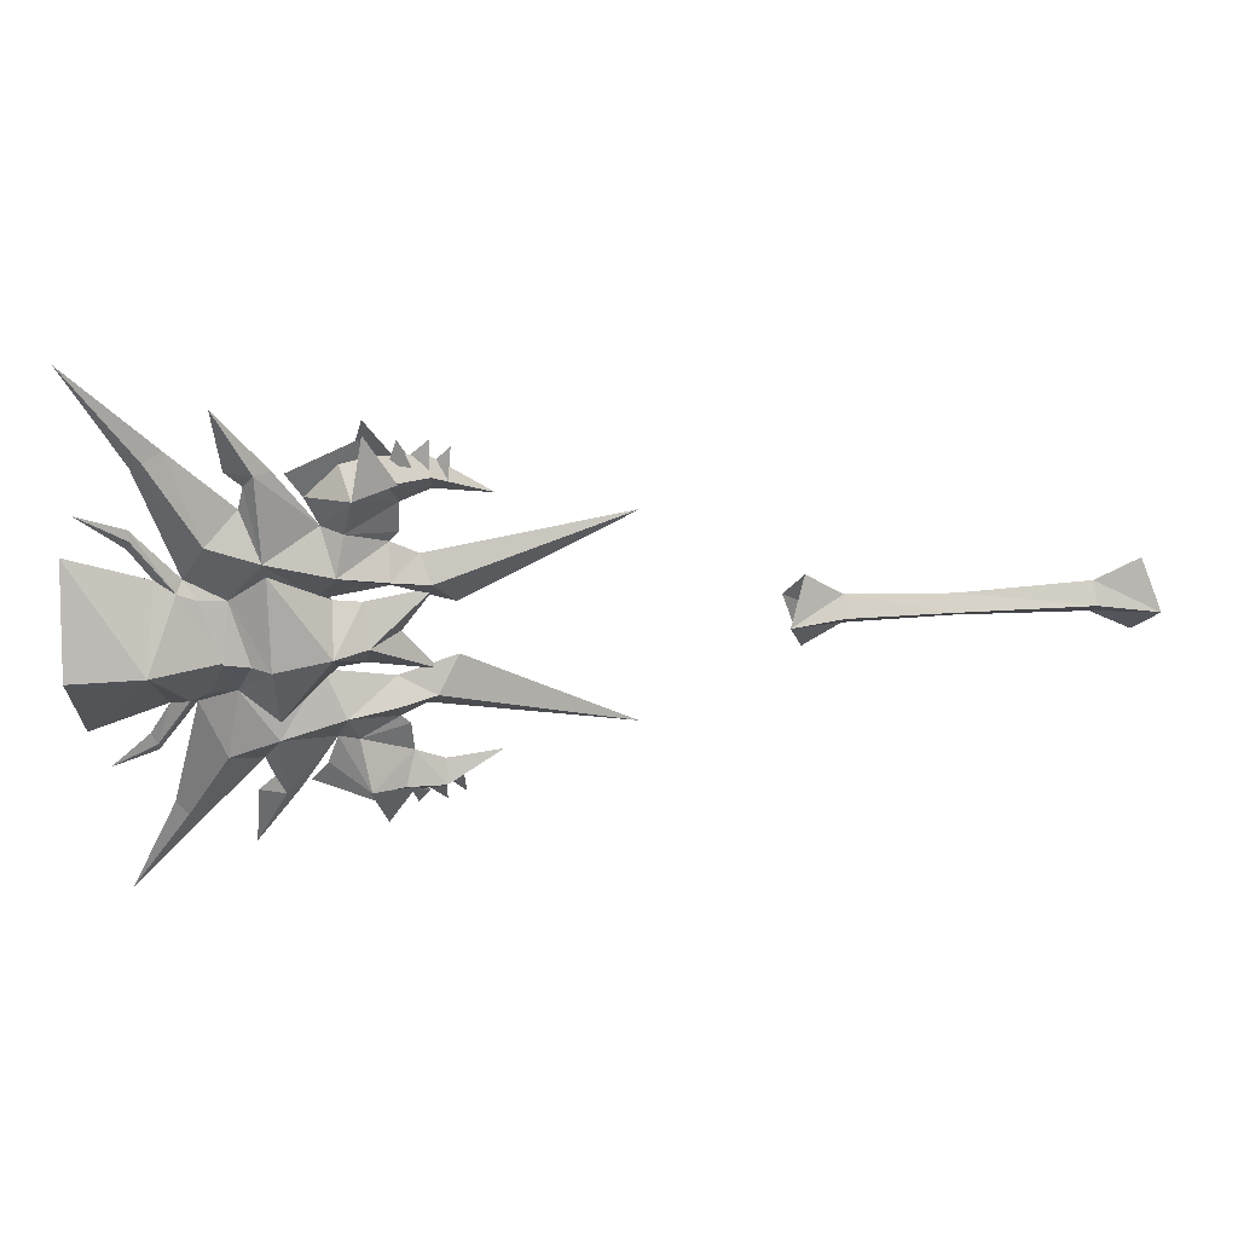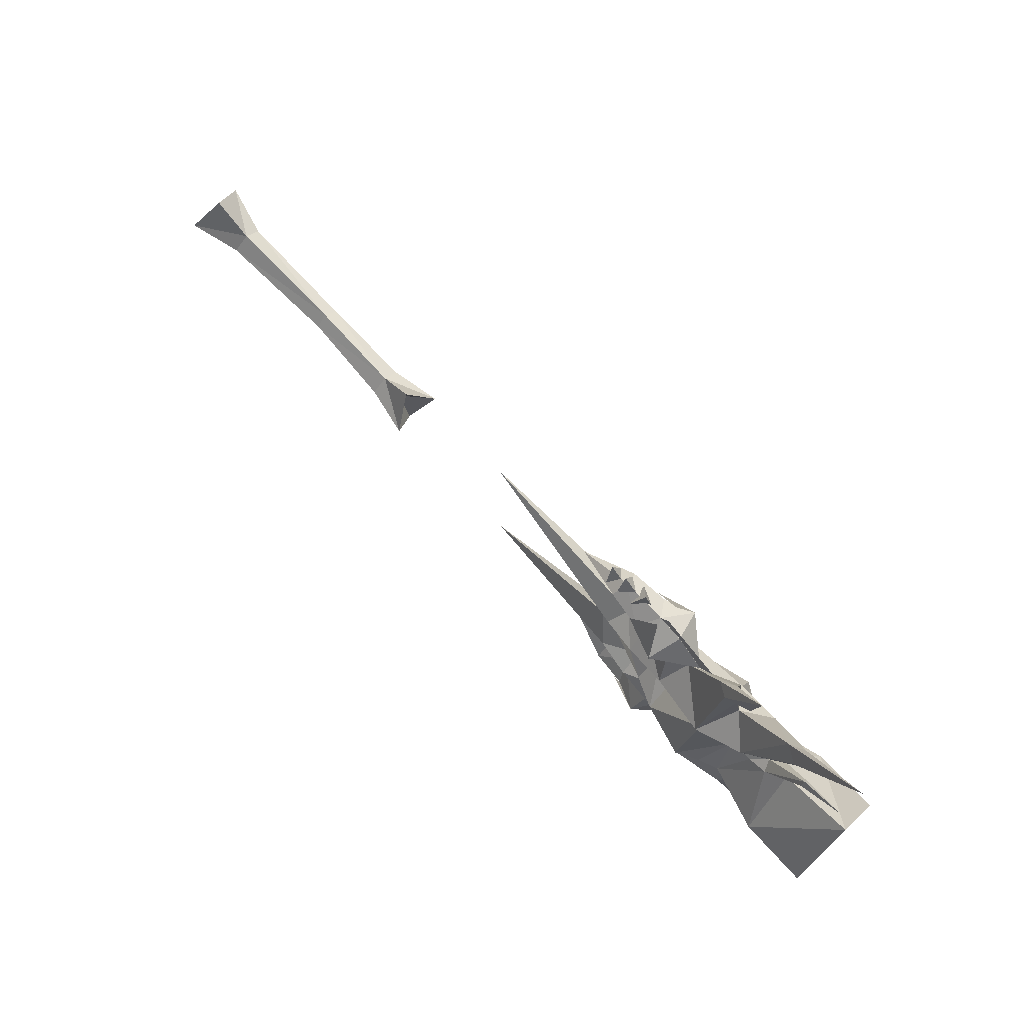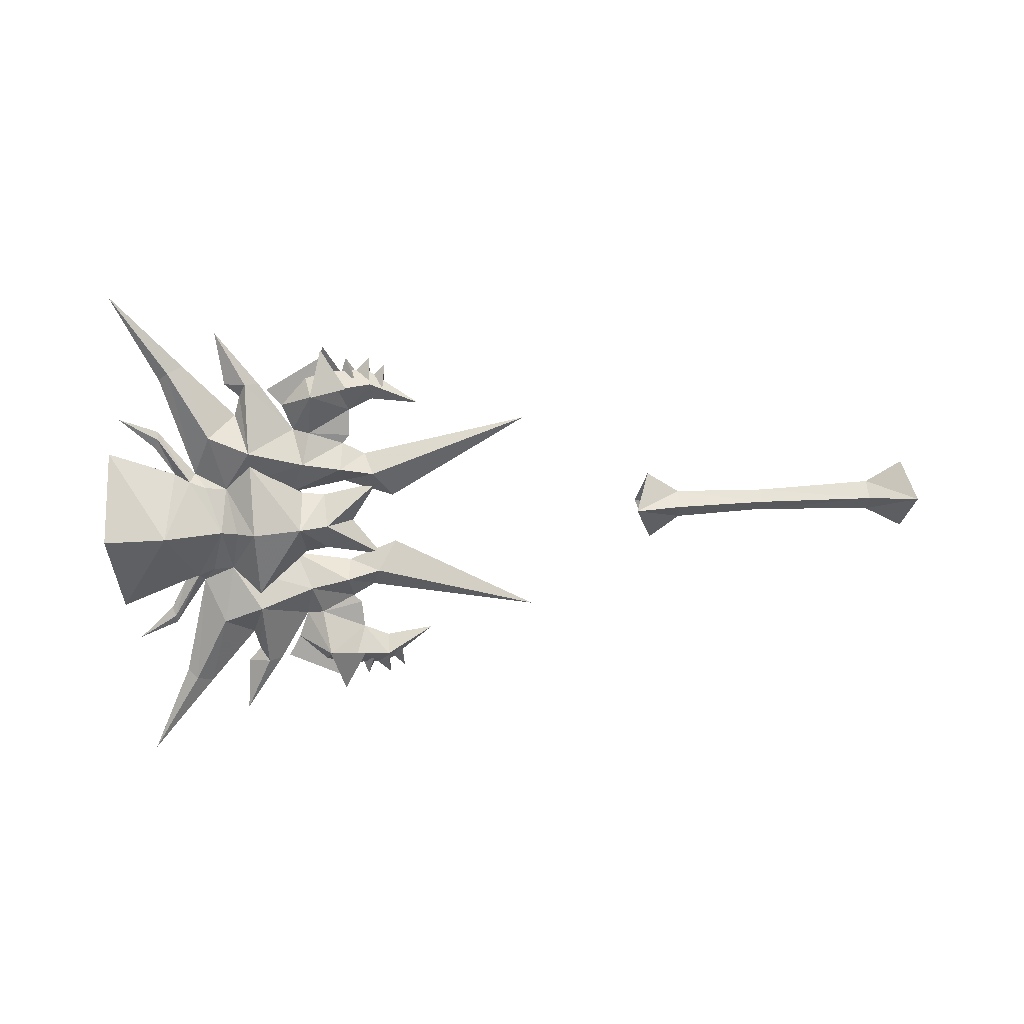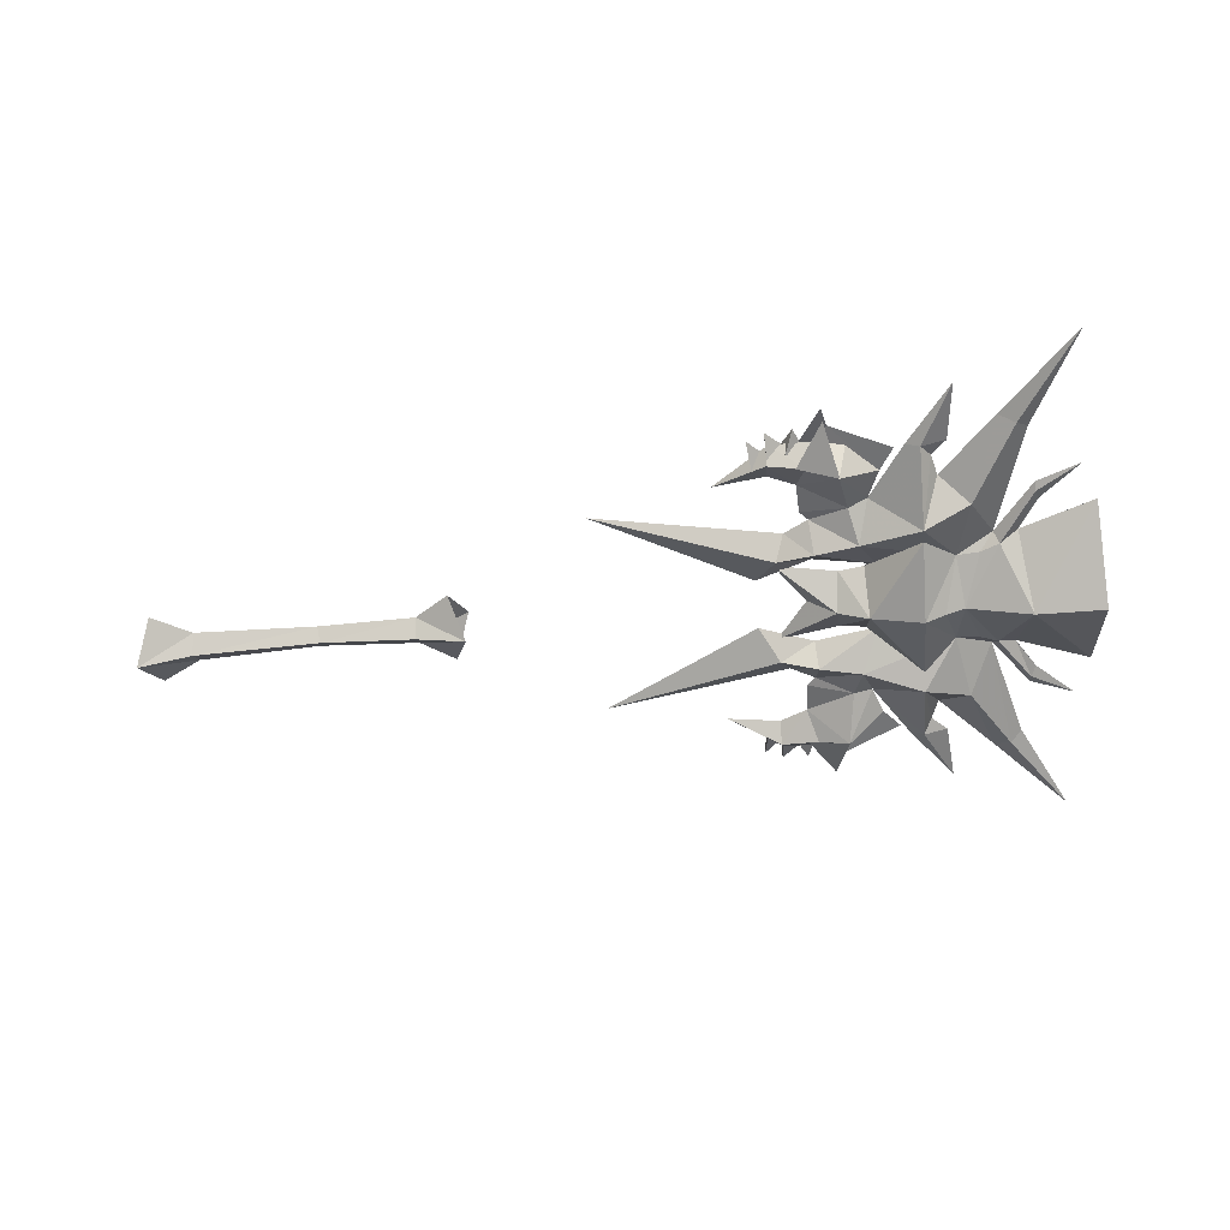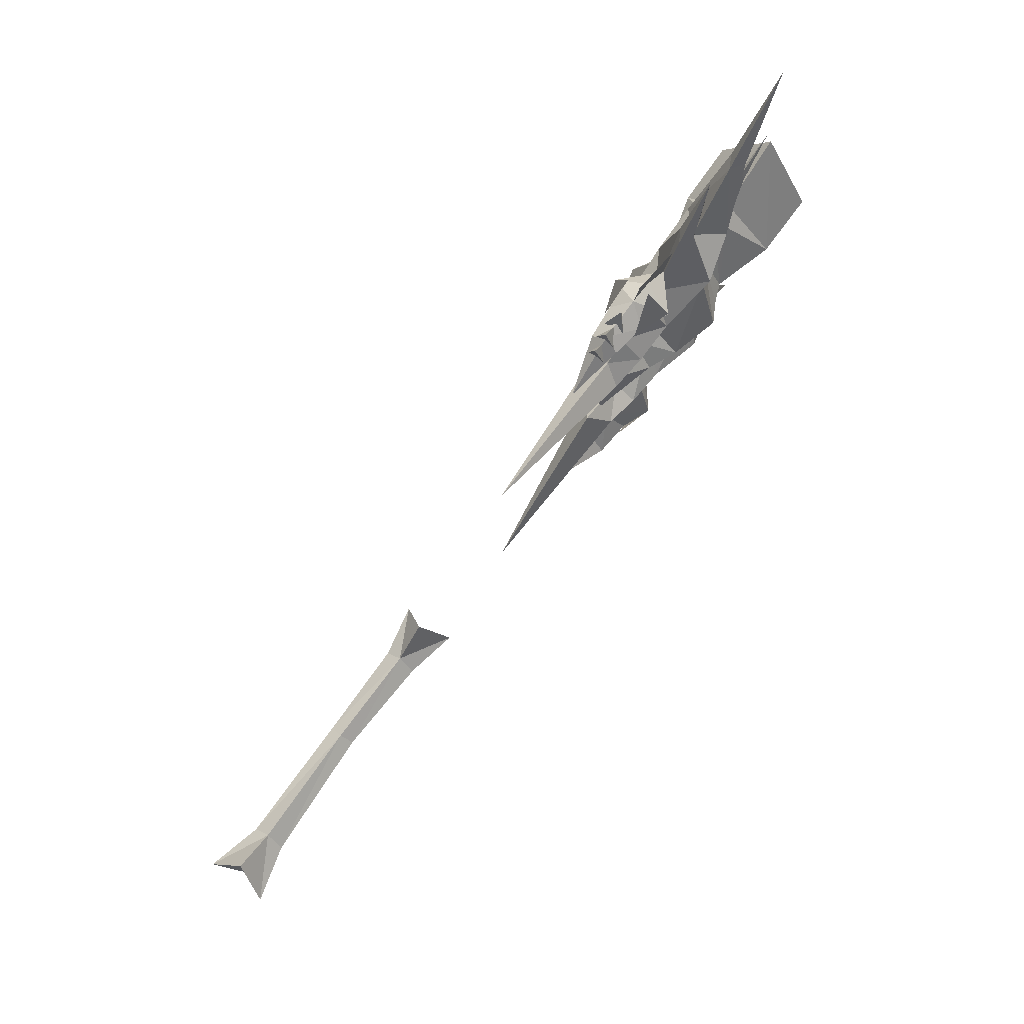
<metadata>
{"format":"obj","ext":"obj","renderer":"f3d","projection":"perspective","resolution":1024,"background":"white","views":[{"elev":36.3,"azim":175.0,"up":"+Z"},{"elev":75.7,"azim":46.6,"up":"+Z"},{"elev":-74.4,"azim":-177.2,"up":"+Y"},{"elev":-55.7,"azim":5.1,"up":"+Y"},{"elev":74.7,"azim":-54.3,"up":"+Z"}]}
</metadata>
<code>
g common_righthanditem_13120
v 26.42 -2.36 -9.798
v 24.02 -1.577 -10.15
v 25.59 -1.198 -12.82
v 25.59 0.2188 -12.82
v 24.03 0.5982 -10.15
v 26.42 1.381 -9.798
v 26.35 -2.36 8.455
v 25.59 -1.198 11.47
v 24 -1.577 8.807
v 25.59 0.2188 11.47
v 26.26 1.381 8.455
v 24.01 0.5982 8.807
v 30.84 1.075 -6.203
v 27.31 1.016 -5.1
v 28.41 -0.4894 -2.868
v 32.79 0.0971 -3.485
v 25.82 -0.4894 -12.13
v 25.3 -0.4894 -11.19
v 28.59 -0.4751 -9.03
v 29.56 -0.4894 -10.14
v 36.11 -1.003 -11.68
v 35.12 -0.4894 -12.02
v 39.65 -0.4894 -16.99
v 26.81 -1.081 -7.103
v 26.38 -2.36 -9.852
v 27.96 -0.4894 -7.298
v 30.93 -0.9714 -10.63
v 30.07 -0.4894 -10.59
v 32.73 -0.4894 -14.2
v 12.15 -0.4895 -7.378
v 23.16 -0.4894 -5.375
v 22.61 -1.575 -4.135
v 30.84 -2.658 -6.203
v 27.31 -1.995 -5.1
v 33.57 -1.905 -7.238
v 31.85 -0.4894 -8.485
v 34.19 -1.208 -3.593
v 32.79 -1.22 -3.485
v 34.95 -0.4894 -4.495
v 35.26 -1.118 -4.033
v 37.25 -0.4894 -7.561
v 37.26 -0.7156 -7.048
v 22.59 -0.4894 -11.18
v 22.4 -1.353 -10.34
v 19.28 -0.4895 -8.755
v 22.4 -0.4894 -9.189
v 36.8 -0.4894 -11.15
v 24.78 -1.87 -4.617
v 24.67 -0.4894 -3.519
v 21.43 -0.4894 -2.327
v 24.61 -0.4894 -6.171
v 32.38 -0.4894 -10.66
v 31.43 -0.4894 -9.78
v 39.86 -0.4894 -8.56
v 40.77 -0.4894 -6.138
v 41.01 -3.593 -0.6713
v 36.9 -3.536 -0.6713
v 36.36 -0.4832 -4.516
v 27.74 -2.787 -0.6713
v 27.67 -0.4894 -2.783
v 30.89 -2.115 -5.181
v 26.15 -0.4894 -2.575
v 25.95 -2.016 -0.6713
v 32.79 -1.22 -3.485
v 32.02 -2.917 -0.6713
v 30.78 -3.596 -0.6713
v -14.56 -2.246 -0.7212
v -13.7 -0.4811 -2.995
v -11.33 -0.4811 -1.697
v -11.44 -1.42 -0.7212
v 1.631 -1.412 -0.7212
v 1.684 -0.4811 -1.617
v 4.592 -2.021 -0.7212
v -4.119 -0.3561 -1.411
v -3.969 -1.068 -0.7163
v 28.59 -0.4894 -9.03
v 26.83 -0.4894 -10.8
v 24.12 -0.4894 -6.704
v 24.59 -1.577 -10.15
v 25.3 -0.4894 -11.19
v 24.01 -0.4894 -8.496
v 33.17 -2.444 -0.6713
v 34.19 -1.208 -3.593
v 35.26 -1.118 -4.033
v 33.17 -2.444 -0.6713
v 34.19 -1.208 -3.593
v 37.58 -0.4894 -6.456
v 36.36 -0.4832 -4.516
v -11.33 -0.4811 0.2545
v -13.7 -0.4811 1.552
v 1.684 -0.4811 0.1743
v -4.119 -0.3561 -0.02188
v 36.11 0.0246 -11.68
v 39.65 -0.4894 -16.99
v 35.12 -0.4894 -12.02
v 26.81 0.1026 -7.103
v 26.33 1.381 -9.798
v 30.87 -0.007491 -10.63
v 22.61 0.5963 -4.135
v 31.85 -0.4894 -8.485
v 33.57 0.926 -7.238
v 34.18 0.2008 -3.505
v 32.79 0.0971 -3.485
v 35.26 0.1391 -4.033
v 37.26 -0.2633 -7.048
v 22.4 0.3739 -10.34
v 24.67 -0.4894 -3.519
v 24.69 0.8865 -4.599
v 40.77 -0.4894 -6.138
v 36.36 -0.4956 -4.516
v 36.9 2.557 -0.6713
v 41.01 2.614 -0.6713
v 27.74 1.808 -0.6713
v 30.78 2.617 -0.6713
v 30.73 0.8039 -5.181
v 25.95 1.035 -0.6713
v 31.79 2.027 -0.6713
v 32.79 0.0971 -3.485
v -14.56 1.284 -0.7212
v -11.44 0.4579 -0.7212
v 1.631 0.4494 -0.7212
v 4.592 1.059 -0.7212
v -3.969 0.4203 -0.7163
v 24.55 0.5982 -10.15
v 24.01 -0.4894 -8.496
v 33.2 1.697 -0.6713
v 34.18 0.2008 -3.505
v 35.26 0.1391 -4.033
v 34.18 0.2008 -3.505
v 32.98 1.466 -0.6713
v 37.58 -0.4894 -6.456
v 36.36 -0.4956 -4.516
v 22.45 0.1312 -10.56
v 23.36 -0.4861 -11.15
v 22.42 -0.4897 -11.98
v 22.46 -1.112 -10.56
v 22.45 0.1312 -10.56
v 23.33 0.1641 -10.82
v 24.47 -0.3089 -10.74
v 23.97 -0.4456 -12.07
v 23.49 -1.067 -10.75
v 23.33 0.1641 -10.82
v 21.59 0.1312 -9.872
v 22.5 -0.4861 -10.46
v 21.38 -0.4897 -11.54
v 21.6 -1.112 -9.874
v 21.59 0.1312 -9.872
v -14.56 -2.246 -0.7212
v -12.92 -0.3367 -0.7212
v -13.7 -0.4811 -2.995
v -13.7 -0.4811 1.552
v -14.56 1.284 -0.7212
v 4.592 1.059 -0.7212
v 2.852 -0.4811 -0.6748
v 3.726 -0.4811 -2.989
v 4.592 -2.021 -0.7212
v 3.726 -0.4811 1.546
v 34.95 -0.4895 -4.495
v 32.79 -1.22 -3.485
v 30.84 1.075 4.861
v 32.79 0.1283 2.143
v 28.41 -0.4894 1.526
v 27.31 1.016 3.757
v 25.82 -0.4894 10.79
v 29.48 -0.4894 9.072
v 28.66 -0.4751 7.688
v 25.3 -0.4894 9.849
v 36.11 -1.003 10.33
v 39.65 -0.4894 15.65
v 35.12 -0.4894 10.67
v 26.81 -1.081 5.76
v 27.96 -0.4894 5.955
v 26.31 -2.36 8.455
v 30.89 -0.9714 9.283
v 32.73 -0.4894 12.86
v 30.07 -0.4894 9.244
v 12.15 -0.4895 6.035
v 22.63 -1.575 2.793
v 23.16 -0.4894 4.033
v 30.84 -2.658 4.861
v 27.31 -1.995 3.757
v 31.85 -0.4894 7.142
v 33.57 -1.905 5.895
v 34.15 -1.155 2.25
v 34.95 -0.4894 3.153
v 32.79 -1.213 2.174
v 35.26 -1.118 2.691
v 37.26 -0.7156 5.705
v 37.25 -0.4894 6.219
v 22.59 -0.4894 9.839
v 19.28 -0.4894 7.412
v 22.4 -1.353 8.996
v 22.4 -0.4894 7.846
v 36.8 -0.4894 9.808
v 24.78 -1.87 3.274
v 24.67 -0.4894 2.177
v 21.43 -0.4894 0.9847
v 24.61 -0.4894 4.828
v 32.38 -0.4894 9.315
v 31.51 -0.4894 8.437
v 39.86 -0.4894 7.217
v 40.77 -0.4894 4.795
v 36.36 -0.4832 3.174
v 30.89 -2.188 3.838
v 27.67 -0.4894 1.44
v 26.15 -0.4894 1.233
v 32.79 -1.213 2.174
v 28.66 -0.4894 7.688
v 26.83 -0.4894 9.459
v 24.12 -0.4894 5.362
v 24.55 -1.644 8.807
v 25.3 -0.4894 9.849
v 24.01 -0.4894 7.153
v 34.15 -1.155 2.25
v 35.26 -1.118 2.691
v 34.15 -1.155 2.25
v 37.47 -0.4894 5.113
v 36.36 -0.4832 3.174
v 36.11 0.0246 10.33
v 35.12 -0.4894 10.67
v 39.65 -0.4894 15.65
v 26.81 0.1026 5.76
v 26.27 1.381 8.455
v 30.91 -0.007487 9.283
v 22.63 0.5963 2.793
v 33.57 0.926 5.895
v 31.85 -0.4894 7.142
v 34.27 0.1564 2.25
v 32.79 0.1283 2.143
v 35.26 0.1391 2.691
v 37.26 -0.2633 5.705
v 22.4 0.3739 8.996
v 24.69 0.8865 3.257
v 24.67 -0.4894 2.177
v 40.77 -0.4894 4.795
v 36.36 -0.4956 3.174
v 30.73 0.6825 3.838
v 32.79 0.1283 2.143
v 24.54 0.5982 8.807
v 24.01 -0.4894 7.153
v 34.27 0.1564 2.25
v 35.26 0.1391 2.691
v 34.27 0.1564 2.25
v 37.47 -0.4894 5.113
v 36.36 -0.4956 3.174
v 22.45 0.1312 9.22
v 22.42 -0.4897 10.63
v 23.36 -0.4861 9.805
v 22.46 -1.112 9.222
v 22.45 0.1312 9.22
v 23.33 0.1641 9.482
v 23.97 -0.4456 10.72
v 24.47 -0.3089 9.4
v 23.49 -1.067 9.406
v 23.33 0.1641 9.482
v 21.59 0.1312 8.529
v 21.38 -0.4897 10.2
v 22.5 -0.4861 9.115
v 21.6 -1.112 8.532
v 21.59 0.1312 8.529
v 34.95 -0.4894 3.153
v 32.79 -1.213 2.174
v 3.726 -0.4811 1.546
v 3.726 -0.4811 -2.989
v 22.48 -0.4894 -3.247
v 22.48 -0.4894 1.904
v 24.31 -0.4894 -0.6713
v 36.9 -3.536 -0.6713
v 36.36 -0.4832 3.174
v 37.06 2.504 -0.6683
v 36.35 -0.467 -4.498
f 1 2 3
f 4 5 6
f 7 8 9
f 10 11 12
f 13 14 15
f 15 16 13
f 17 18 19
f 19 20 17
f 21 22 23
f 24 25 26
f 27 28 29
f 30 31 32
f 33 34 26
f 27 33 26
f 26 28 27
f 22 21 35
f 35 36 22
f 34 24 26
f 37 38 39
f 40 37 39
f 40 39 41
f 40 41 42
f 43 44 45
f 46 45 44
f 47 21 23
f 48 34 15
f 15 49 48
f 32 50 30
f 48 51 34
f 52 27 29
f 53 27 52
f 35 33 36
f 54 42 41
f 55 56 57
f 57 58 55
f 59 60 61
f 62 60 59
f 59 63 62
f 64 65 66
f 66 61 64
f 67 68 69
f 69 70 67
f 71 72 73
f 70 69 74
f 74 75 70
f 75 74 72
f 72 71 75
f 76 25 77
f 24 34 51
f 51 78 24
f 79 44 43
f 43 80 79
f 44 79 81
f 81 46 44
f 53 36 33
f 33 27 53
f 81 24 78
f 79 25 81
f 81 25 24
f 82 65 64
f 64 83 82
f 84 85 86
f 54 87 42
f 42 87 88
f 88 40 42
f 84 58 57
f 57 85 84
f 67 70 89
f 89 90 67
f 71 73 91
f 70 75 92
f 92 89 70
f 75 71 91
f 91 92 75
f 93 94 95
f 96 26 97
f 98 29 28
f 30 99 31
f 13 26 14
f 98 28 26
f 26 13 98
f 95 100 101
f 101 93 95
f 14 26 96
f 102 39 103
f 104 105 41
f 104 41 39
f 104 39 102
f 43 45 106
f 46 106 45
f 47 94 93
f 107 108 99
f 99 50 107
f 99 30 50
f 108 51 31
f 31 99 108
f 52 29 98
f 53 52 98
f 101 100 13
f 54 41 105
f 109 110 111
f 111 112 109
f 113 114 115
f 113 60 62
f 62 116 113
f 114 117 118
f 118 115 114
f 119 120 69
f 69 68 119
f 121 122 72
f 120 123 74
f 74 69 120
f 123 121 72
f 72 74 123
f 76 77 97
f 96 78 51
f 51 14 96
f 124 80 43
f 43 106 124
f 106 46 125
f 125 124 106
f 53 98 13
f 13 100 53
f 125 78 96
f 124 125 97
f 125 96 97
f 118 117 126
f 126 127 118
f 128 129 130
f 54 105 131
f 105 104 132
f 132 131 105
f 128 130 111
f 111 110 128
f 119 90 89
f 89 120 119
f 121 91 122
f 120 89 92
f 92 123 120
f 123 92 91
f 91 121 123
f 133 134 135
f 134 136 135
f 136 137 135
f 138 139 140
f 139 141 140
f 141 142 140
f 143 144 145
f 144 146 145
f 146 147 145
f 148 149 150
f 148 151 149
f 149 151 152
f 149 152 150
f 153 154 155
f 154 156 155
f 153 157 154
f 154 157 156
f 25 79 80
f 80 124 97
f 25 80 77
f 77 80 97
f 158 159 35
f 21 47 158
f 158 35 21
f 93 101 158
f 158 47 93
f 34 33 159
f 159 15 34
f 16 158 101
f 13 16 101
f 159 33 35
f 48 32 31
f 31 51 48
f 51 108 14
f 107 15 14
f 14 108 107
f 49 50 32
f 32 48 49
f 160 161 162
f 162 163 160
f 164 165 166
f 166 167 164
f 168 169 170
f 171 172 173
f 174 175 176
f 177 178 179
f 180 172 181
f 174 176 172
f 172 180 174
f 170 182 183
f 183 168 170
f 181 172 171
f 184 185 186
f 187 188 189
f 187 189 185
f 187 185 184
f 190 191 192
f 193 192 191
f 194 169 168
f 195 196 162
f 162 181 195
f 178 177 197
f 195 181 198
f 199 175 174
f 200 199 174
f 183 182 180
f 201 189 188
f 202 203 57
f 57 56 202
f 59 66 204
f 59 205 206
f 206 63 59
f 207 204 66
f 66 65 207
f 208 209 173
f 171 210 198
f 198 181 171
f 211 212 190
f 190 192 211
f 192 193 213
f 213 211 192
f 200 174 180
f 180 182 200
f 213 210 171
f 211 213 173
f 213 171 173
f 82 214 207
f 207 65 82
f 215 216 85
f 201 188 217
f 188 187 218
f 218 217 188
f 215 85 57
f 57 203 215
f 219 220 221
f 222 223 172
f 224 176 175
f 177 179 225
f 160 163 172
f 224 160 172
f 172 176 224
f 220 219 226
f 226 227 220
f 163 222 172
f 228 229 185
f 230 228 185
f 230 185 189
f 230 189 231
f 190 232 191
f 193 191 232
f 194 219 221
f 225 233 234
f 234 197 225
f 225 197 177
f 233 225 179
f 179 198 233
f 199 224 175
f 200 224 199
f 226 160 227
f 201 231 189
f 235 112 111
f 111 236 235
f 113 116 206
f 206 205 113
f 114 237 238
f 238 117 114
f 208 223 209
f 222 163 198
f 198 210 222
f 239 232 190
f 190 212 239
f 232 239 240
f 240 193 232
f 200 227 160
f 160 224 200
f 240 222 210
f 239 223 240
f 240 223 222
f 238 241 126
f 126 117 238
f 242 130 243
f 201 244 231
f 231 244 245
f 245 230 231
f 242 236 111
f 111 130 242
f 246 247 248
f 248 247 249
f 249 247 250
f 251 252 253
f 253 252 254
f 254 252 255
f 256 257 258
f 258 257 259
f 259 257 260
f 173 212 211
f 212 223 239
f 173 209 212
f 209 223 212
f 261 183 262
f 168 183 261
f 261 194 168
f 219 194 261
f 261 226 219
f 181 162 262
f 262 180 181
f 161 226 261
f 160 226 161
f 262 183 180
f 195 198 179
f 179 178 195
f 198 163 233
f 234 233 163
f 163 162 234
f 178 197 196
f 196 195 178
f 26 25 76
f 173 172 208
f 97 26 76
f 172 223 208
f 122 91 263
f 72 122 264
f 73 72 264
f 91 73 263
f 59 204 205
f 59 61 66
f 113 115 60
f 113 237 114
f 113 205 237
f 62 265 116
f 116 266 206
f 206 266 63
f 63 265 62
f 265 267 116
f 116 267 266
f 266 267 63
f 63 267 265
f 268 269 270
f 271 268 270

</code>
